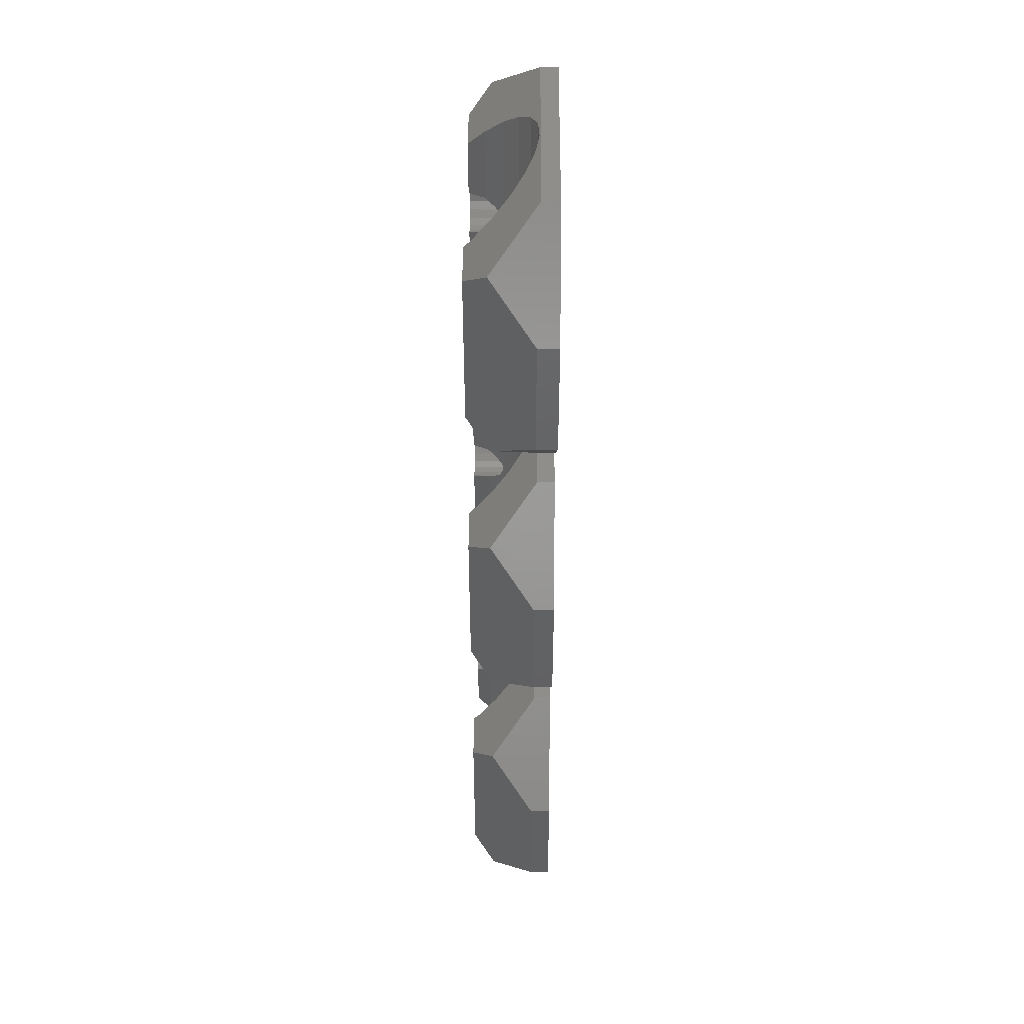
<metadata>
{"format":"stl","ext":"stl","renderer":"f3d","projection":"perspective","resolution":1024,"background":"white","views":[{"elev":45.6,"azim":90.4,"up":"+Y"}]}
</metadata>
<code>
# stl→obj: 420 verts, 852 faces
v -6.457 12.94 4.3
v -6.457 21.06 4.3
v -7.579 11.82 3.179
v -7.579 22.18 3.179
v -9.75 20.01 1.007
v -9.75 13.99 1.007
v -5.257 9.5 -1.221e-15
v -5.257 9.5 0.8574
v -9.75 13.99 -2.237e-16
v -9.75 20.01 1.112e-15
v 2.989 10.84 2.193
v 5.257 9.5 0.8574
v 7.579 11.82 3.179
v 3.593 11.67 3.025
v 4.012 12.94 4.3
v 3.971 12.62 3.98
v 6.457 12.94 4.3
v 2.197 10.18 1.538
v 1.267 9.743 1.101
v 0.2574 9.551 0.9081
v -0.7683 9.615 0.9726
v -3.317 11.23 2.59
v -2.613 10.48 1.841
v -3.812 12.13 3.491
v -4.02 12.94 4.3
v -1.746 9.933 1.29
v -5.257 24.5 0.8574
v -5.257 24.5 2.109e-15
v -2.613 23.52 1.841
v -4.02 21.06 4.3
v -3.812 21.87 3.491
v -1.746 24.07 1.29
v -3.317 22.77 2.59
v -0.7683 24.38 0.9726
v 0.2574 24.45 0.9081
v 1.267 24.26 1.101
v 5.257 24.5 0.8574
v 2.197 23.82 1.538
v 7.579 22.18 3.179
v 2.989 23.16 2.193
v 6.457 21.06 4.3
v 3.593 22.33 3.025
v 3.971 21.38 3.98
v 4.012 21.06 4.3
v -4.896 15.61 4.3
v -6.142 17.15 4.3
v -6.029 17.57 4.3
v -4.02 15.81 4.3
v -4.05 15.79 4.3
v -4.459 15.63 4.3
v -5.319 15.72 4.3
v -5.687 15.96 4.3
v -5.79 17.94 4.3
v -5.45 18.21 4.3
v -5.962 16.3 4.3
v -6.119 16.71 4.3
v -4.604 18.39 4.3
v -5.041 18.37 4.3
v -4.181 18.28 4.3
v -4.02 18.17 4.3
v -6.142 17.15 4.766e-16
v -3.381 17.29 5.087e-16
v 5.257 24.5 2.109e-15
v 5.319 18.28 7.281e-16
v 9.75 20.01 1.112e-15
v 5.79 16.06 2.361e-16
v 9.75 13.99 -2.237e-16
v 5.257 9.5 -1.221e-15
v -6.119 16.71 3.795e-16
v -6.029 17.57 5.705e-16
v -4.896 15.61 1.349e-16
v -5.319 15.72 1.601e-16
v -5.962 16.3 2.887e-16
v -5.687 15.96 2.131e-16
v -5.45 18.21 7.133e-16
v -5.041 18.37 7.482e-16
v -4.459 15.63 1.4e-16
v -4.05 15.79 1.749e-16
v -3.71 16.06 2.361e-16
v -3.358 16.85 4.116e-16
v -3.471 16.43 3.176e-16
v -3.538 17.7 5.995e-16
v -4.604 18.39 7.532e-16
v -3.813 18.04 6.751e-16
v -4.181 18.28 7.281e-16
v -5.79 17.94 6.521e-16
v 4.181 15.72 1.601e-16
v 3.813 15.96 2.131e-16
v 3.358 17.15 4.766e-16
v 3.381 16.71 3.795e-16
v 3.538 16.3 2.887e-16
v 5.962 17.7 5.995e-16
v 6.119 17.29 5.087e-16
v 4.604 15.61 1.349e-16
v 6.142 16.85 4.116e-16
v 5.041 15.63 1.4e-16
v 6.029 16.43 3.176e-16
v 5.45 15.79 1.749e-16
v 5.687 18.04 6.751e-16
v 4.896 18.39 7.532e-16
v 4.459 18.37 7.482e-16
v 4.05 18.21 7.133e-16
v 3.71 17.94 6.521e-16
v 3.471 17.57 5.705e-16
v -3.812 15.98 3.491
v -3.538 17.7 2.991
v -3.358 16.85 2.664
v -3.471 16.43 2.87
v -3.381 17.29 2.706
v -3.71 16.06 3.304
v -3.812 18.04 3.491
v 3.593 16.23 3.025
v 3.538 16.3 2.949
v 3.381 16.71 2.733
v 3.358 17.15 2.701
v 3.471 17.57 2.857
v 3.593 17.76 3.025
v 3.971 15.86 3.98
v 3.813 15.96 3.581
v 4.012 15.83 4.3
v 6.142 16.85 4.3
v 6.029 16.43 4.3
v 4.181 15.72 4.3
v 4.012 18.18 4.3
v 4.05 18.21 4.3
v 4.459 18.37 4.3
v 4.896 18.39 4.3
v 5.319 18.28 4.3
v 5.687 18.04 4.3
v 5.962 17.7 4.3
v 6.119 17.29 4.3
v 5.79 16.06 4.3
v 5.45 15.79 4.3
v 5.041 15.63 4.3
v 4.604 15.61 4.3
v 9.75 13.99 1.007
v 9.75 20.01 1.007
v 3.971 18.15 3.98
v 3.71 17.94 3.32
v -3.813 18.04 3.495
v -6.457 -4.057 4.3
v -6.457 4.057 4.3
v -7.579 -5.179 3.179
v -7.579 5.179 3.179
v -9.75 3.007 1.007
v -9.75 -3.007 1.007
v -5.257 -7.5 -1.221e-15
v -5.257 -7.5 0.8574
v -9.75 -3.007 -2.237e-16
v -9.75 3.007 1.112e-15
v 2.989 -6.164 2.193
v 5.257 -7.5 0.8574
v 7.579 -5.179 3.179
v 3.593 -5.333 3.025
v 4.012 -4.057 4.3
v 3.971 -4.377 3.98
v 6.457 -4.057 4.3
v 2.197 -6.819 1.538
v 1.267 -7.257 1.101
v 0.2574 -7.449 0.9081
v -0.7683 -7.385 0.9726
v -3.317 -5.767 2.59
v -2.613 -6.516 1.841
v -3.812 -4.867 3.491
v -4.02 -4.057 4.3
v -1.746 -7.067 1.29
v -5.257 7.5 0.8574
v -5.257 7.5 2.109e-15
v -2.613 6.516 1.841
v -4.02 4.057 4.3
v -3.812 4.867 3.491
v -1.746 7.067 1.29
v -3.317 5.767 2.59
v -0.7683 7.385 0.9726
v 0.2574 7.449 0.9081
v 1.267 7.257 1.101
v 5.257 7.5 0.8574
v 2.197 6.819 1.538
v 7.579 5.179 3.179
v 2.989 6.164 2.193
v 6.457 4.057 4.3
v 3.593 5.333 3.025
v 3.971 4.377 3.98
v 4.012 4.057 4.3
v -4.896 -1.392 4.3
v -6.142 0.1463 4.3
v -6.029 0.5694 4.3
v -4.02 -1.188 4.3
v -4.05 -1.212 4.3
v -4.459 -1.369 4.3
v -5.319 -1.279 4.3
v -5.687 -1.04 4.3
v -5.79 0.9368 4.3
v -5.45 1.212 4.3
v -5.962 -0.7 4.3
v -6.119 -0.2911 4.3
v -4.604 1.392 4.3
v -5.041 1.369 4.3
v -4.181 1.279 4.3
v -4.02 1.175 4.3
v -6.142 0.1463 4.766e-16
v -3.381 0.2911 5.087e-16
v 5.257 7.5 2.109e-15
v 5.319 1.279 7.281e-16
v 9.75 3.007 1.112e-15
v 5.79 -0.9368 2.361e-16
v 9.75 -3.007 -2.237e-16
v 5.257 -7.5 -1.221e-15
v -6.119 -0.2911 3.795e-16
v -6.029 0.5694 5.705e-16
v -4.896 -1.392 1.349e-16
v -5.319 -1.279 1.601e-16
v -5.962 -0.7 2.887e-16
v -5.687 -1.04 2.131e-16
v -5.45 1.212 7.133e-16
v -5.041 1.369 7.482e-16
v -4.459 -1.369 1.4e-16
v -4.05 -1.212 1.749e-16
v -3.71 -0.9368 2.361e-16
v -3.358 -0.1463 4.116e-16
v -3.471 -0.5694 3.176e-16
v -3.538 0.7 5.995e-16
v -4.604 1.392 7.532e-16
v -3.813 1.04 6.751e-16
v -4.181 1.279 7.281e-16
v -5.79 0.9368 6.521e-16
v 4.181 -1.279 1.601e-16
v 3.813 -1.04 2.131e-16
v 3.358 0.1463 4.766e-16
v 3.381 -0.2911 3.795e-16
v 3.538 -0.7 2.887e-16
v 5.962 0.7 5.995e-16
v 6.119 0.2911 5.087e-16
v 4.604 -1.392 1.349e-16
v 6.142 -0.1463 4.116e-16
v 5.041 -1.369 1.4e-16
v 6.029 -0.5694 3.176e-16
v 5.45 -1.212 1.749e-16
v 5.687 1.04 6.751e-16
v 4.896 1.392 7.532e-16
v 4.459 1.369 7.482e-16
v 4.05 1.212 7.133e-16
v 3.71 0.9368 6.521e-16
v 3.471 0.5694 5.705e-16
v -3.812 -1.02 3.491
v -3.538 0.7 2.991
v -3.358 -0.1463 2.664
v -3.471 -0.5694 2.87
v -3.381 0.2911 2.706
v -3.71 -0.9368 3.304
v -3.812 1.039 3.491
v 3.593 -0.7683 3.025
v 3.538 -0.7 2.949
v 3.381 -0.2911 2.733
v 3.358 0.1463 2.701
v 3.471 0.5694 2.857
v 3.593 0.757 3.025
v 3.971 -1.143 3.98
v 3.813 -1.04 3.581
v 4.012 -1.169 4.3
v 6.142 -0.1463 4.3
v 6.029 -0.5694 4.3
v 4.181 -1.279 4.3
v 4.012 1.181 4.3
v 4.05 1.212 4.3
v 4.459 1.369 4.3
v 4.896 1.392 4.3
v 5.319 1.279 4.3
v 5.687 1.04 4.3
v 5.962 0.7 4.3
v 6.119 0.2911 4.3
v 5.79 -0.9368 4.3
v 5.45 -1.212 4.3
v 5.041 -1.369 4.3
v 4.604 -1.392 4.3
v 9.75 -3.007 1.007
v 9.75 3.007 1.007
v 3.971 1.149 3.98
v 3.71 0.9368 3.32
v -3.813 1.04 3.495
v -6.457 -21.06 4.3
v -6.457 -12.94 4.3
v -7.579 -22.18 3.179
v -7.579 -11.82 3.179
v -9.75 -13.99 1.007
v -9.75 -20.01 1.007
v -5.257 -24.5 -1.221e-15
v -5.257 -24.5 0.8574
v -9.75 -20.01 -2.237e-16
v -9.75 -13.99 1.112e-15
v 2.989 -23.16 2.193
v 5.257 -24.5 0.8574
v 7.579 -22.18 3.179
v 3.593 -22.33 3.025
v 4.012 -21.06 4.3
v 3.971 -21.38 3.98
v 6.457 -21.06 4.3
v 2.197 -23.82 1.538
v 1.267 -24.26 1.101
v 0.2574 -24.45 0.9081
v -0.7683 -24.38 0.9726
v -3.317 -22.77 2.59
v -2.613 -23.52 1.841
v -3.812 -21.87 3.491
v -4.02 -21.06 4.3
v -1.746 -24.07 1.29
v -5.257 -9.5 0.8574
v -5.257 -9.5 2.109e-15
v -2.613 -10.48 1.841
v -4.02 -12.94 4.3
v -3.812 -12.13 3.491
v -1.746 -9.933 1.29
v -3.317 -11.23 2.59
v -0.7683 -9.615 0.9726
v 0.2574 -9.551 0.9081
v 1.267 -9.743 1.101
v 5.257 -9.5 0.8574
v 2.197 -10.18 1.538
v 7.579 -11.82 3.179
v 2.989 -10.84 2.193
v 6.457 -12.94 4.3
v 3.593 -11.67 3.025
v 3.971 -12.62 3.98
v 4.012 -12.94 4.3
v -4.896 -18.39 4.3
v -6.142 -16.85 4.3
v -6.029 -16.43 4.3
v -4.02 -18.19 4.3
v -4.05 -18.21 4.3
v -4.459 -18.37 4.3
v -5.319 -18.28 4.3
v -5.687 -18.04 4.3
v -5.79 -16.06 4.3
v -5.45 -15.79 4.3
v -5.962 -17.7 4.3
v -6.119 -17.29 4.3
v -4.604 -15.61 4.3
v -5.041 -15.63 4.3
v -4.181 -15.72 4.3
v -4.02 -15.83 4.3
v -6.142 -16.85 4.766e-16
v -3.381 -16.71 5.087e-16
v 5.257 -9.5 2.109e-15
v 5.319 -15.72 7.281e-16
v 9.75 -13.99 1.112e-15
v 5.79 -17.94 2.361e-16
v 9.75 -20.01 -2.237e-16
v 5.257 -24.5 -1.221e-15
v -6.119 -17.29 3.795e-16
v -6.029 -16.43 5.705e-16
v -4.896 -18.39 1.349e-16
v -5.319 -18.28 1.601e-16
v -5.962 -17.7 2.887e-16
v -5.687 -18.04 2.131e-16
v -5.45 -15.79 7.133e-16
v -5.041 -15.63 7.482e-16
v -4.459 -18.37 1.4e-16
v -4.05 -18.21 1.749e-16
v -3.71 -17.94 2.361e-16
v -3.358 -17.15 4.116e-16
v -3.471 -17.57 3.176e-16
v -3.538 -16.3 5.995e-16
v -4.604 -15.61 7.532e-16
v -3.813 -15.96 6.751e-16
v -4.181 -15.72 7.281e-16
v -5.79 -16.06 6.521e-16
v 4.181 -18.28 1.601e-16
v 3.813 -18.04 2.131e-16
v 3.358 -16.85 4.766e-16
v 3.381 -17.29 3.795e-16
v 3.538 -17.7 2.887e-16
v 5.962 -16.3 5.995e-16
v 6.119 -16.71 5.087e-16
v 4.604 -18.39 1.349e-16
v 6.142 -17.15 4.116e-16
v 5.041 -18.37 1.4e-16
v 6.029 -17.57 3.176e-16
v 5.45 -18.21 1.749e-16
v 5.687 -15.96 6.751e-16
v 4.896 -15.61 7.532e-16
v 4.459 -15.63 7.482e-16
v 4.05 -15.79 7.133e-16
v 3.71 -16.06 6.521e-16
v 3.471 -16.43 5.705e-16
v -3.812 -18.02 3.491
v -3.538 -16.3 2.991
v -3.358 -17.15 2.664
v -3.471 -17.57 2.87
v -3.381 -16.71 2.706
v -3.71 -17.94 3.304
v -3.812 -15.96 3.491
v 3.593 -17.77 3.025
v 3.538 -17.7 2.949
v 3.381 -17.29 2.733
v 3.358 -16.85 2.701
v 3.471 -16.43 2.857
v 3.593 -16.24 3.025
v 3.971 -18.14 3.98
v 3.813 -18.04 3.581
v 4.012 -18.17 4.3
v 6.142 -17.15 4.3
v 6.029 -17.57 4.3
v 4.181 -18.28 4.3
v 4.012 -15.82 4.3
v 4.05 -15.79 4.3
v 4.459 -15.63 4.3
v 4.896 -15.61 4.3
v 5.319 -15.72 4.3
v 5.687 -15.96 4.3
v 5.962 -16.3 4.3
v 6.119 -16.71 4.3
v 5.79 -17.94 4.3
v 5.45 -18.21 4.3
v 5.041 -18.37 4.3
v 4.604 -18.39 4.3
v 9.75 -20.01 1.007
v 9.75 -13.99 1.007
v 3.971 -15.85 3.98
v 3.71 -16.06 3.32
v -3.813 -15.96 3.495
f 1 2 3
f 3 2 4
f 3 4 5
f 3 5 6
f 7 8 9
f 9 8 3
f 9 3 6
f 6 5 9
f 9 5 10
f 11 12 13
f 14 11 13
f 15 16 17
f 17 14 13
f 18 12 11
f 19 12 18
f 20 12 19
f 8 12 20
f 8 20 21
f 22 8 23
f 24 8 22
f 25 8 24
f 1 8 25
f 3 8 1
f 16 14 17
f 21 26 8
f 26 23 8
f 27 28 4
f 4 28 10
f 4 10 5
f 29 27 2
f 2 30 31
f 32 27 29
f 33 2 31
f 33 29 2
f 34 27 32
f 35 27 34
f 36 37 35
f 38 39 36
f 40 41 38
f 42 41 40
f 43 41 42
f 44 41 43
f 41 39 38
f 39 37 36
f 37 27 35
f 27 4 2
f 45 1 25
f 46 47 2
f 48 49 25
f 49 50 25
f 51 1 45
f 52 1 51
f 53 54 2
f 55 1 52
f 56 1 55
f 2 1 56
f 2 56 46
f 47 53 2
f 57 2 58
f 59 2 57
f 60 2 59
f 30 2 60
f 50 45 25
f 54 58 2
f 9 10 7
f 61 10 28
f 62 28 63
f 64 63 65
f 66 65 67
f 7 67 68
f 69 10 61
f 70 61 28
f 7 10 69
f 71 7 72
f 7 73 74
f 7 74 72
f 75 28 76
f 7 71 77
f 7 77 78
f 7 78 79
f 7 79 63
f 80 63 81
f 62 63 80
f 82 28 62
f 76 28 83
f 84 28 82
f 85 28 84
f 83 28 85
f 81 63 79
f 86 28 75
f 70 28 86
f 87 7 88
f 7 63 89
f 7 89 90
f 7 90 91
f 7 91 88
f 92 65 93
f 7 87 67
f 87 94 67
f 93 65 95
f 94 96 67
f 95 65 97
f 96 98 67
f 98 66 67
f 97 65 66
f 99 65 92
f 64 65 99
f 100 63 64
f 101 63 100
f 102 63 101
f 103 63 102
f 104 63 103
f 89 63 104
f 73 7 69
f 12 8 7
f 68 12 7
f 24 105 48
f 25 24 48
f 106 33 31
f 107 108 22
f 109 33 106
f 107 33 109
f 22 33 107
f 105 22 110
f 24 22 105
f 111 106 31
f 108 110 22
f 23 29 33
f 22 23 33
f 26 32 29
f 23 26 29
f 21 34 32
f 26 21 32
f 20 35 34
f 21 20 34
f 19 36 35
f 20 19 35
f 18 38 36
f 19 18 36
f 11 40 38
f 18 11 38
f 112 113 14
f 14 113 114
f 114 115 14
f 116 117 42
f 116 42 115
f 115 42 40
f 115 40 14
f 14 40 11
f 118 119 16
f 16 119 112
f 16 112 14
f 120 118 15
f 15 118 16
f 120 15 17
f 121 122 17
f 123 120 17
f 44 124 41
f 124 125 41
f 125 126 41
f 126 127 41
f 41 128 129
f 41 129 130
f 41 131 17
f 41 130 131
f 131 121 17
f 132 133 17
f 133 134 17
f 134 135 17
f 135 123 17
f 127 128 41
f 122 132 17
f 13 136 137
f 41 13 39
f 39 13 137
f 17 13 41
f 68 67 136
f 12 68 13
f 13 68 136
f 27 37 28
f 28 37 63
f 39 137 65
f 37 39 63
f 63 39 65
f 44 43 124
f 124 43 138
f 138 43 139
f 139 43 42
f 139 42 117
f 140 111 31
f 60 140 30
f 30 140 31
f 84 140 60
f 85 84 59
f 59 84 60
f 85 59 57
f 83 85 57
f 83 57 58
f 76 83 58
f 76 58 54
f 75 76 54
f 75 54 53
f 86 75 53
f 86 53 47
f 70 86 47
f 70 47 46
f 61 70 46
f 46 56 69
f 61 46 69
f 56 55 73
f 69 56 73
f 55 52 74
f 73 55 74
f 51 72 52
f 52 72 74
f 45 71 51
f 51 71 72
f 50 77 45
f 45 77 71
f 49 78 50
f 50 78 77
f 48 105 49
f 79 105 110
f 49 105 79
f 49 79 78
f 137 136 67
f 65 137 67
f 106 111 82
f 82 111 140
f 82 140 84
f 109 106 62
f 62 106 82
f 107 109 80
f 80 109 62
f 107 80 108
f 108 80 81
f 108 81 110
f 110 81 79
f 104 116 115
f 89 104 115
f 115 114 90
f 89 115 90
f 103 139 117
f 116 103 117
f 116 104 103
f 102 125 124
f 139 102 138
f 138 102 124
f 103 102 139
f 101 126 125
f 102 101 125
f 100 127 126
f 101 100 126
f 64 128 127
f 100 64 127
f 99 129 128
f 64 99 128
f 130 129 92
f 92 129 99
f 131 130 93
f 93 130 92
f 121 131 95
f 95 131 93
f 121 95 122
f 122 95 97
f 122 97 132
f 132 97 66
f 132 66 133
f 133 66 98
f 133 98 134
f 134 98 96
f 134 96 135
f 135 96 94
f 135 94 123
f 123 94 87
f 118 120 123
f 118 123 119
f 123 87 119
f 87 88 119
f 113 112 88
f 88 112 119
f 113 88 91
f 114 113 91
f 90 114 91
f 141 142 143
f 143 142 144
f 143 144 145
f 143 145 146
f 147 148 149
f 149 148 143
f 149 143 146
f 146 145 149
f 149 145 150
f 151 152 153
f 154 151 153
f 155 156 157
f 157 154 153
f 158 152 151
f 159 152 158
f 160 152 159
f 148 152 160
f 148 160 161
f 162 148 163
f 164 148 162
f 165 148 164
f 141 148 165
f 143 148 141
f 156 154 157
f 161 166 148
f 166 163 148
f 167 168 144
f 144 168 150
f 144 150 145
f 169 167 142
f 142 170 171
f 172 167 169
f 173 142 171
f 173 169 142
f 174 167 172
f 175 167 174
f 176 177 175
f 178 179 176
f 180 181 178
f 182 181 180
f 183 181 182
f 184 181 183
f 181 179 178
f 179 177 176
f 177 167 175
f 167 144 142
f 185 141 165
f 186 187 142
f 188 189 165
f 189 190 165
f 191 141 185
f 192 141 191
f 193 194 142
f 195 141 192
f 196 141 195
f 142 141 196
f 142 196 186
f 187 193 142
f 197 142 198
f 199 142 197
f 200 142 199
f 170 142 200
f 190 185 165
f 194 198 142
f 149 150 147
f 201 150 168
f 202 168 203
f 204 203 205
f 206 205 207
f 147 207 208
f 209 150 201
f 210 201 168
f 147 150 209
f 211 147 212
f 147 213 214
f 147 214 212
f 215 168 216
f 147 211 217
f 147 217 218
f 147 218 219
f 147 219 203
f 220 203 221
f 202 203 220
f 222 168 202
f 216 168 223
f 224 168 222
f 225 168 224
f 223 168 225
f 221 203 219
f 226 168 215
f 210 168 226
f 227 147 228
f 147 203 229
f 147 229 230
f 147 230 231
f 147 231 228
f 232 205 233
f 147 227 207
f 227 234 207
f 233 205 235
f 234 236 207
f 235 205 237
f 236 238 207
f 238 206 207
f 237 205 206
f 239 205 232
f 204 205 239
f 240 203 204
f 241 203 240
f 242 203 241
f 243 203 242
f 244 203 243
f 229 203 244
f 213 147 209
f 152 148 147
f 208 152 147
f 164 245 188
f 165 164 188
f 246 173 171
f 247 248 162
f 249 173 246
f 247 173 249
f 162 173 247
f 245 162 250
f 164 162 245
f 251 246 171
f 248 250 162
f 163 169 173
f 162 163 173
f 166 172 169
f 163 166 169
f 161 174 172
f 166 161 172
f 160 175 174
f 161 160 174
f 159 176 175
f 160 159 175
f 158 178 176
f 159 158 176
f 151 180 178
f 158 151 178
f 252 253 154
f 154 253 254
f 254 255 154
f 256 257 182
f 256 182 255
f 255 182 180
f 255 180 154
f 154 180 151
f 258 259 156
f 156 259 252
f 156 252 154
f 260 258 155
f 155 258 156
f 260 155 157
f 261 262 157
f 263 260 157
f 184 264 181
f 264 265 181
f 265 266 181
f 266 267 181
f 181 268 269
f 181 269 270
f 181 271 157
f 181 270 271
f 271 261 157
f 272 273 157
f 273 274 157
f 274 275 157
f 275 263 157
f 267 268 181
f 262 272 157
f 153 276 277
f 181 153 179
f 179 153 277
f 157 153 181
f 208 207 276
f 152 208 153
f 153 208 276
f 167 177 168
f 168 177 203
f 179 277 205
f 177 179 203
f 203 179 205
f 184 183 264
f 264 183 278
f 278 183 279
f 279 183 182
f 279 182 257
f 280 251 171
f 200 280 170
f 170 280 171
f 224 280 200
f 225 224 199
f 199 224 200
f 225 199 197
f 223 225 197
f 223 197 198
f 216 223 198
f 216 198 194
f 215 216 194
f 215 194 193
f 226 215 193
f 226 193 187
f 210 226 187
f 210 187 186
f 201 210 186
f 186 196 209
f 201 186 209
f 196 195 213
f 209 196 213
f 195 192 214
f 213 195 214
f 191 212 192
f 192 212 214
f 185 211 191
f 191 211 212
f 190 217 185
f 185 217 211
f 189 218 190
f 190 218 217
f 188 245 189
f 219 245 250
f 189 245 219
f 189 219 218
f 277 276 207
f 205 277 207
f 246 251 222
f 222 251 280
f 222 280 224
f 249 246 202
f 202 246 222
f 247 249 220
f 220 249 202
f 247 220 248
f 248 220 221
f 248 221 250
f 250 221 219
f 244 256 255
f 229 244 255
f 255 254 230
f 229 255 230
f 243 279 257
f 256 243 257
f 256 244 243
f 242 265 264
f 279 242 278
f 278 242 264
f 243 242 279
f 241 266 265
f 242 241 265
f 240 267 266
f 241 240 266
f 204 268 267
f 240 204 267
f 239 269 268
f 204 239 268
f 270 269 232
f 232 269 239
f 271 270 233
f 233 270 232
f 261 271 235
f 235 271 233
f 261 235 262
f 262 235 237
f 262 237 272
f 272 237 206
f 272 206 273
f 273 206 238
f 273 238 274
f 274 238 236
f 274 236 275
f 275 236 234
f 275 234 263
f 263 234 227
f 258 260 263
f 258 263 259
f 263 227 259
f 227 228 259
f 253 252 228
f 228 252 259
f 253 228 231
f 254 253 231
f 230 254 231
f 281 282 283
f 283 282 284
f 283 284 285
f 283 285 286
f 287 288 289
f 289 288 283
f 289 283 286
f 286 285 289
f 289 285 290
f 291 292 293
f 294 291 293
f 295 296 297
f 297 294 293
f 298 292 291
f 299 292 298
f 300 292 299
f 288 292 300
f 288 300 301
f 302 288 303
f 304 288 302
f 305 288 304
f 281 288 305
f 283 288 281
f 296 294 297
f 301 306 288
f 306 303 288
f 307 308 284
f 284 308 290
f 284 290 285
f 309 307 282
f 282 310 311
f 312 307 309
f 313 282 311
f 313 309 282
f 314 307 312
f 315 307 314
f 316 317 315
f 318 319 316
f 320 321 318
f 322 321 320
f 323 321 322
f 324 321 323
f 321 319 318
f 319 317 316
f 317 307 315
f 307 284 282
f 325 281 305
f 326 327 282
f 328 329 305
f 329 330 305
f 331 281 325
f 332 281 331
f 333 334 282
f 335 281 332
f 336 281 335
f 282 281 336
f 282 336 326
f 327 333 282
f 337 282 338
f 339 282 337
f 340 282 339
f 310 282 340
f 330 325 305
f 334 338 282
f 289 290 287
f 341 290 308
f 342 308 343
f 344 343 345
f 346 345 347
f 287 347 348
f 349 290 341
f 350 341 308
f 287 290 349
f 351 287 352
f 287 353 354
f 287 354 352
f 355 308 356
f 287 351 357
f 287 357 358
f 287 358 359
f 287 359 343
f 360 343 361
f 342 343 360
f 362 308 342
f 356 308 363
f 364 308 362
f 365 308 364
f 363 308 365
f 361 343 359
f 366 308 355
f 350 308 366
f 367 287 368
f 287 343 369
f 287 369 370
f 287 370 371
f 287 371 368
f 372 345 373
f 287 367 347
f 367 374 347
f 373 345 375
f 374 376 347
f 375 345 377
f 376 378 347
f 378 346 347
f 377 345 346
f 379 345 372
f 344 345 379
f 380 343 344
f 381 343 380
f 382 343 381
f 383 343 382
f 384 343 383
f 369 343 384
f 353 287 349
f 292 288 287
f 348 292 287
f 304 385 328
f 305 304 328
f 386 313 311
f 387 388 302
f 389 313 386
f 387 313 389
f 302 313 387
f 385 302 390
f 304 302 385
f 391 386 311
f 388 390 302
f 303 309 313
f 302 303 313
f 306 312 309
f 303 306 309
f 301 314 312
f 306 301 312
f 300 315 314
f 301 300 314
f 299 316 315
f 300 299 315
f 298 318 316
f 299 298 316
f 291 320 318
f 298 291 318
f 392 393 294
f 294 393 394
f 394 395 294
f 396 397 322
f 396 322 395
f 395 322 320
f 395 320 294
f 294 320 291
f 398 399 296
f 296 399 392
f 296 392 294
f 400 398 295
f 295 398 296
f 400 295 297
f 401 402 297
f 403 400 297
f 324 404 321
f 404 405 321
f 405 406 321
f 406 407 321
f 321 408 409
f 321 409 410
f 321 411 297
f 321 410 411
f 411 401 297
f 412 413 297
f 413 414 297
f 414 415 297
f 415 403 297
f 407 408 321
f 402 412 297
f 293 416 417
f 321 293 319
f 319 293 417
f 297 293 321
f 348 347 416
f 292 348 293
f 293 348 416
f 307 317 308
f 308 317 343
f 319 417 345
f 317 319 343
f 343 319 345
f 324 323 404
f 404 323 418
f 418 323 419
f 419 323 322
f 419 322 397
f 420 391 311
f 340 420 310
f 310 420 311
f 364 420 340
f 365 364 339
f 339 364 340
f 365 339 337
f 363 365 337
f 363 337 338
f 356 363 338
f 356 338 334
f 355 356 334
f 355 334 333
f 366 355 333
f 366 333 327
f 350 366 327
f 350 327 326
f 341 350 326
f 326 336 349
f 341 326 349
f 336 335 353
f 349 336 353
f 335 332 354
f 353 335 354
f 331 352 332
f 332 352 354
f 325 351 331
f 331 351 352
f 330 357 325
f 325 357 351
f 329 358 330
f 330 358 357
f 328 385 329
f 359 385 390
f 329 385 359
f 329 359 358
f 417 416 347
f 345 417 347
f 386 391 362
f 362 391 420
f 362 420 364
f 389 386 342
f 342 386 362
f 387 389 360
f 360 389 342
f 387 360 388
f 388 360 361
f 388 361 390
f 390 361 359
f 384 396 395
f 369 384 395
f 395 394 370
f 369 395 370
f 383 419 397
f 396 383 397
f 396 384 383
f 382 405 404
f 419 382 418
f 418 382 404
f 383 382 419
f 381 406 405
f 382 381 405
f 380 407 406
f 381 380 406
f 344 408 407
f 380 344 407
f 379 409 408
f 344 379 408
f 410 409 372
f 372 409 379
f 411 410 373
f 373 410 372
f 401 411 375
f 375 411 373
f 401 375 402
f 402 375 377
f 402 377 412
f 412 377 346
f 412 346 413
f 413 346 378
f 413 378 414
f 414 378 376
f 414 376 415
f 415 376 374
f 415 374 403
f 403 374 367
f 398 400 403
f 398 403 399
f 403 367 399
f 367 368 399
f 393 392 368
f 368 392 399
f 393 368 371
f 394 393 371
f 370 394 371

</code>
